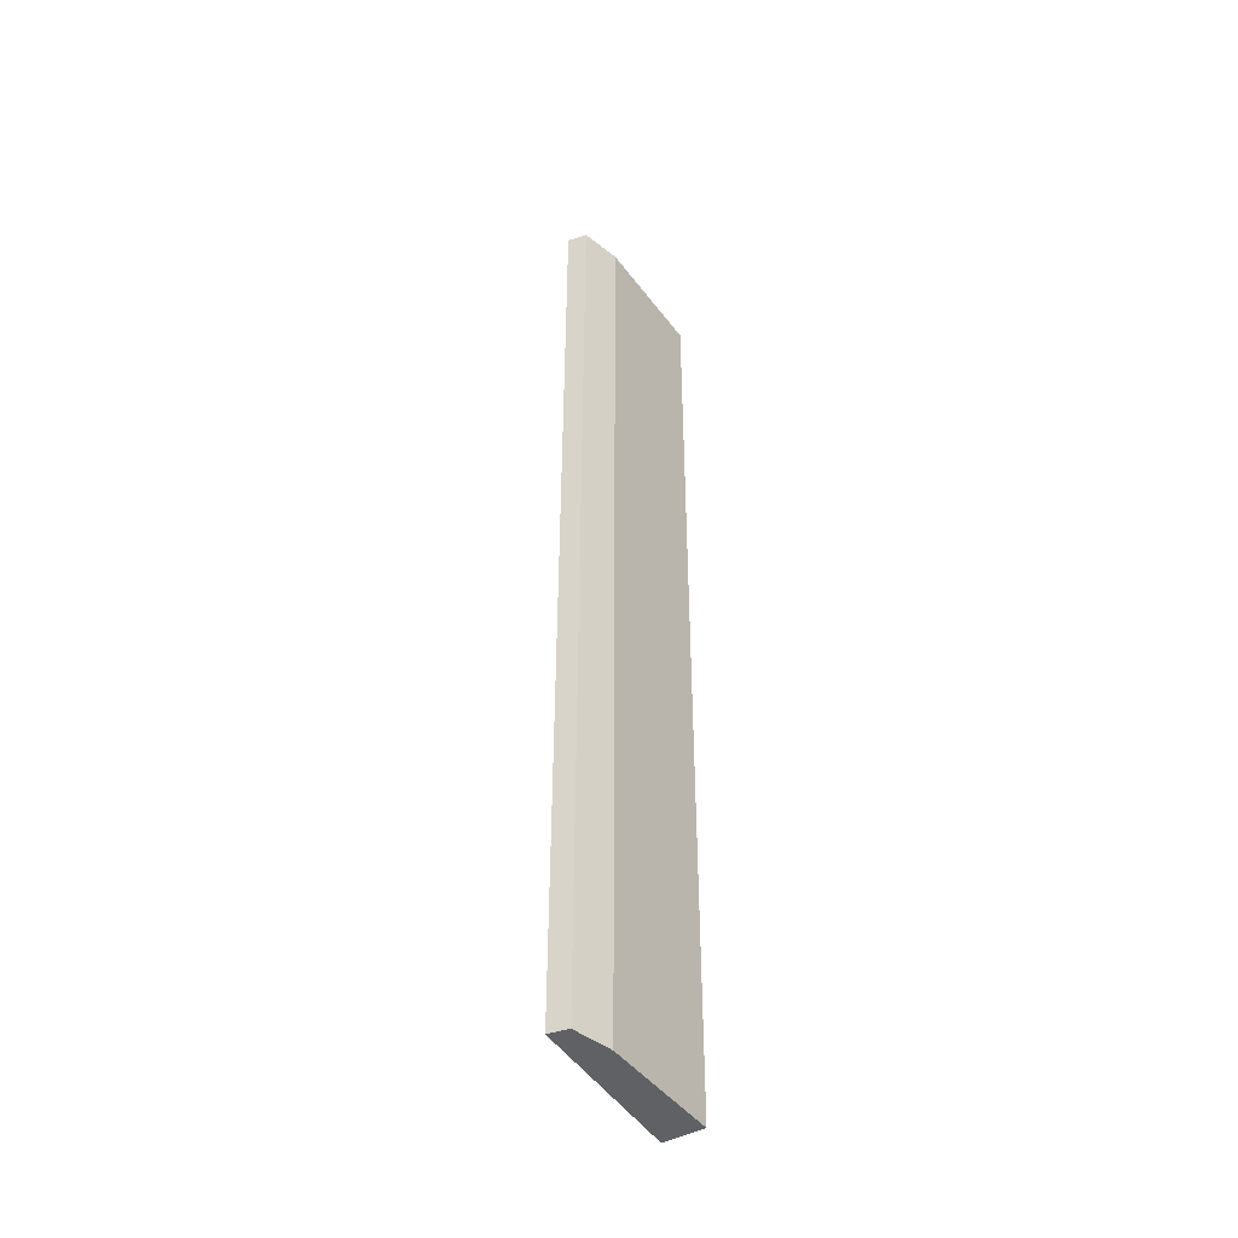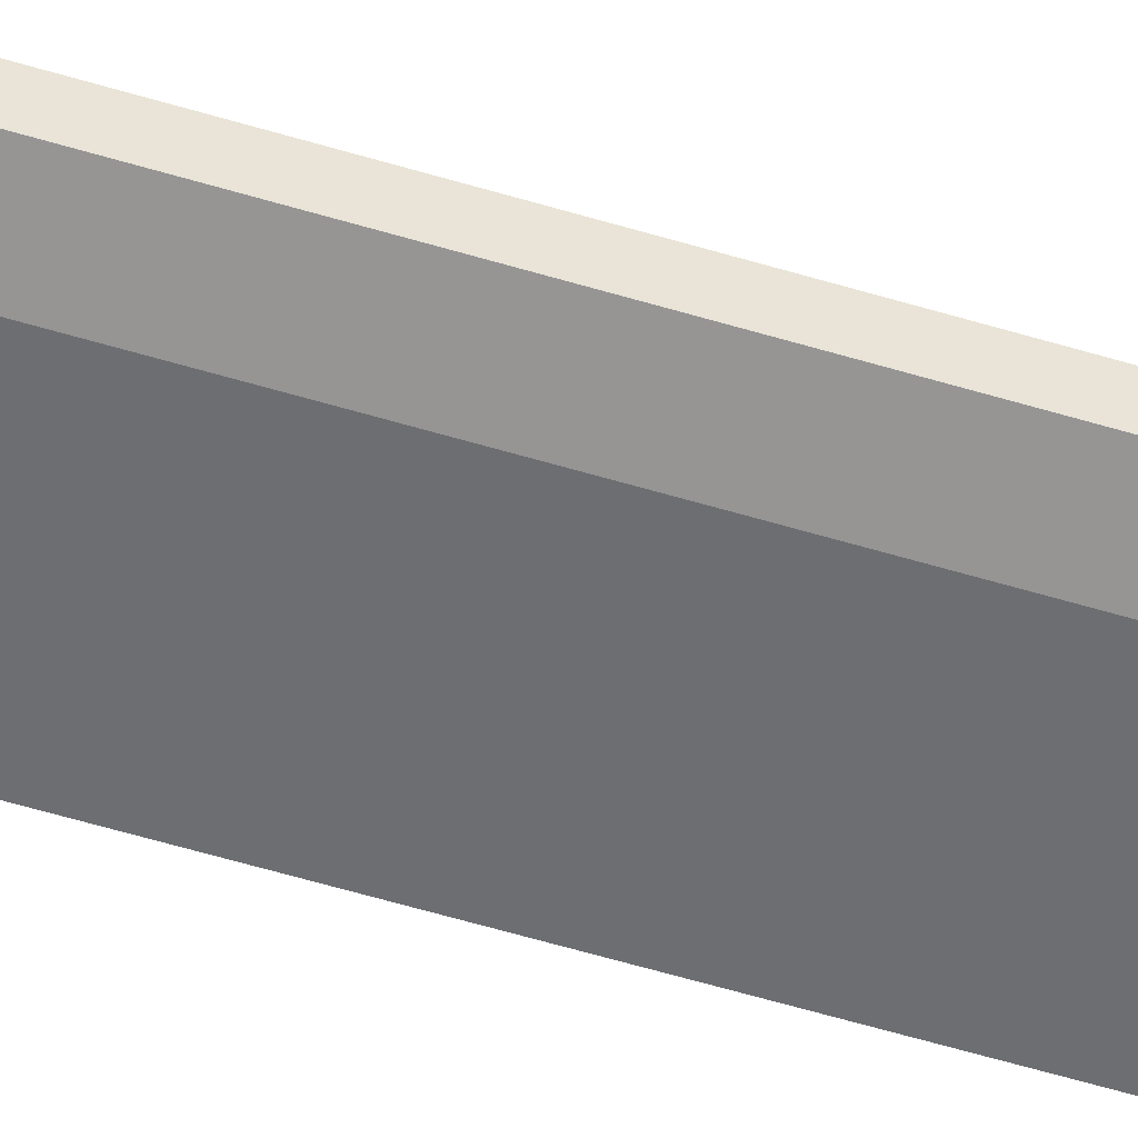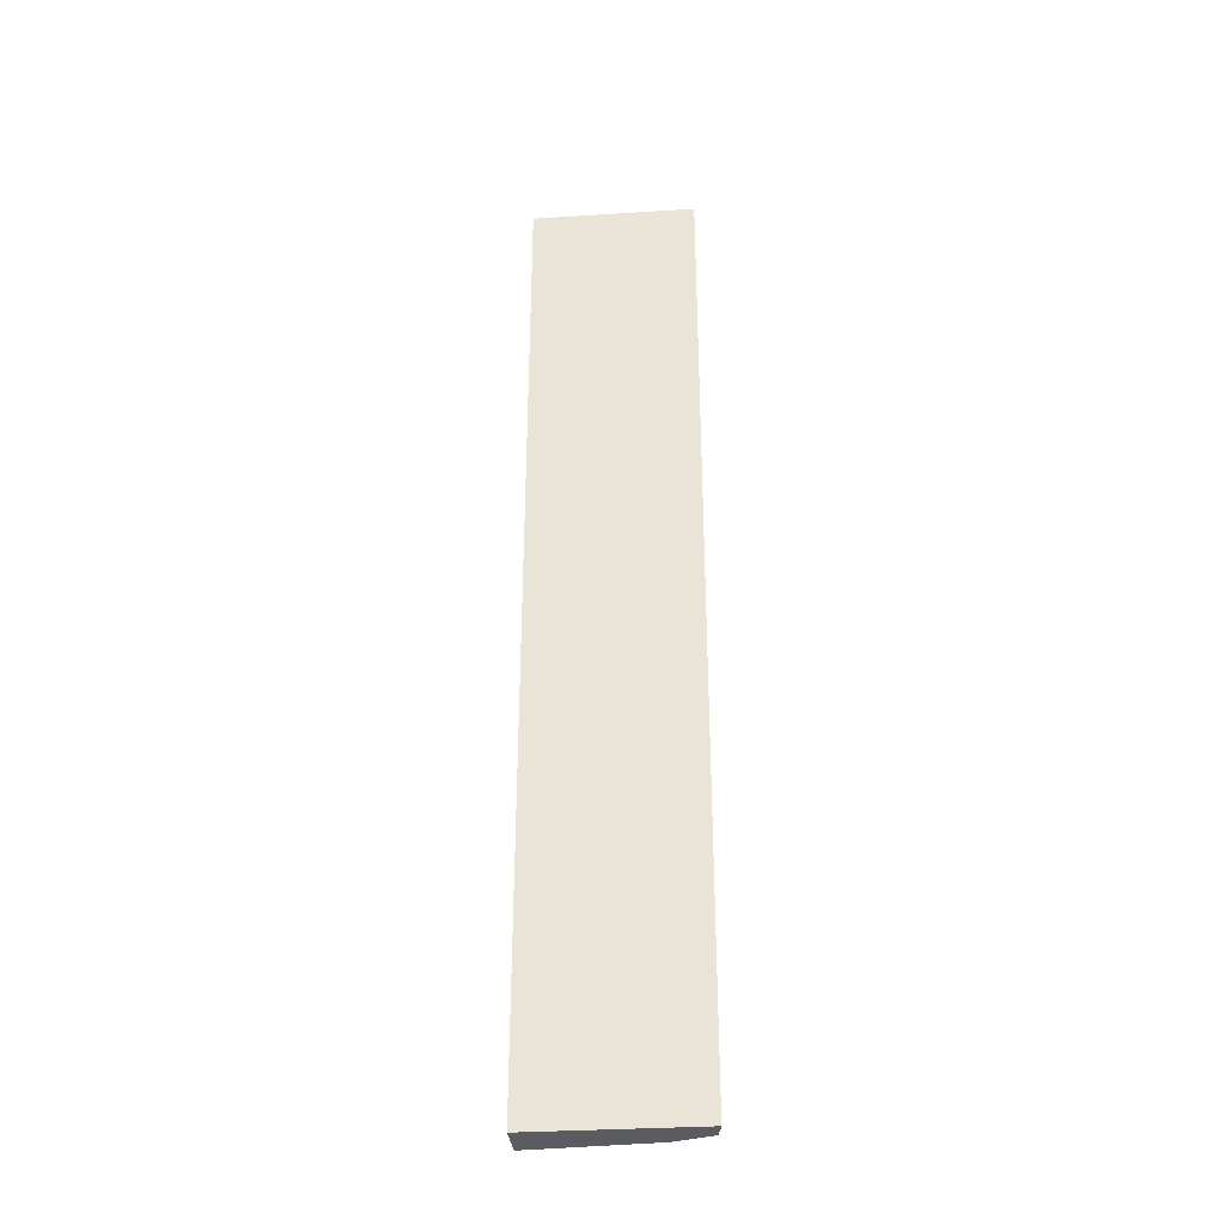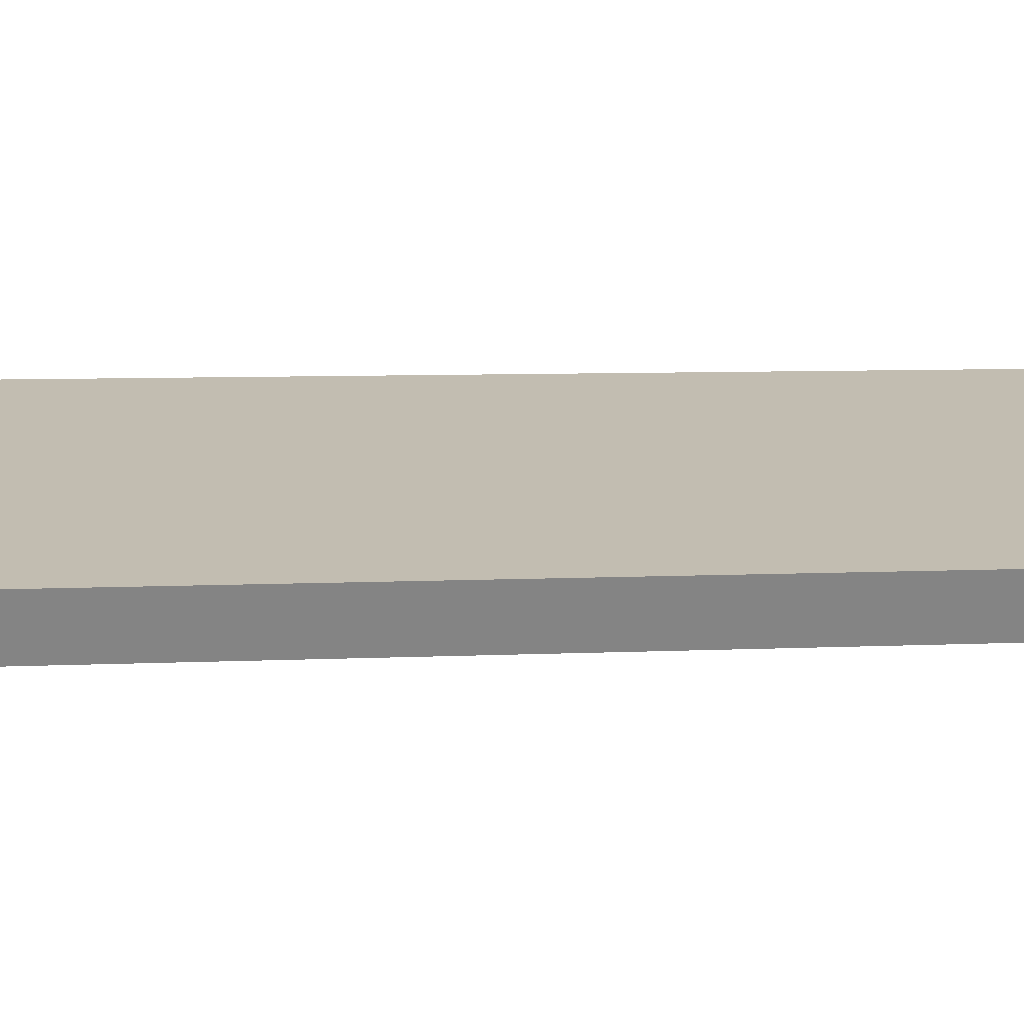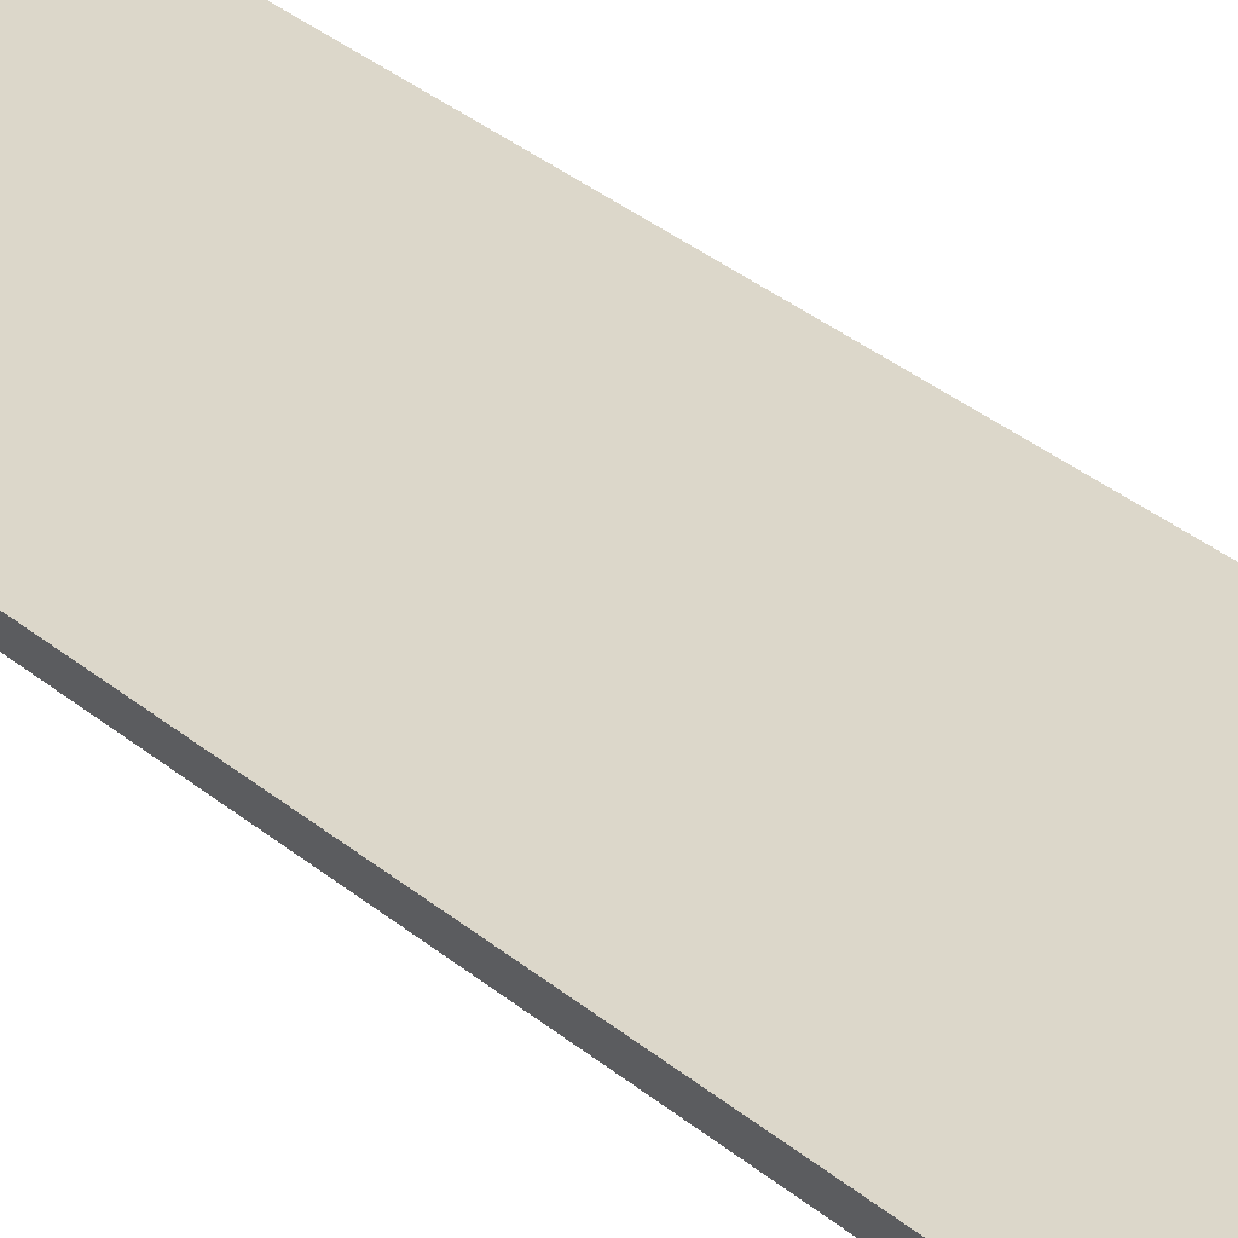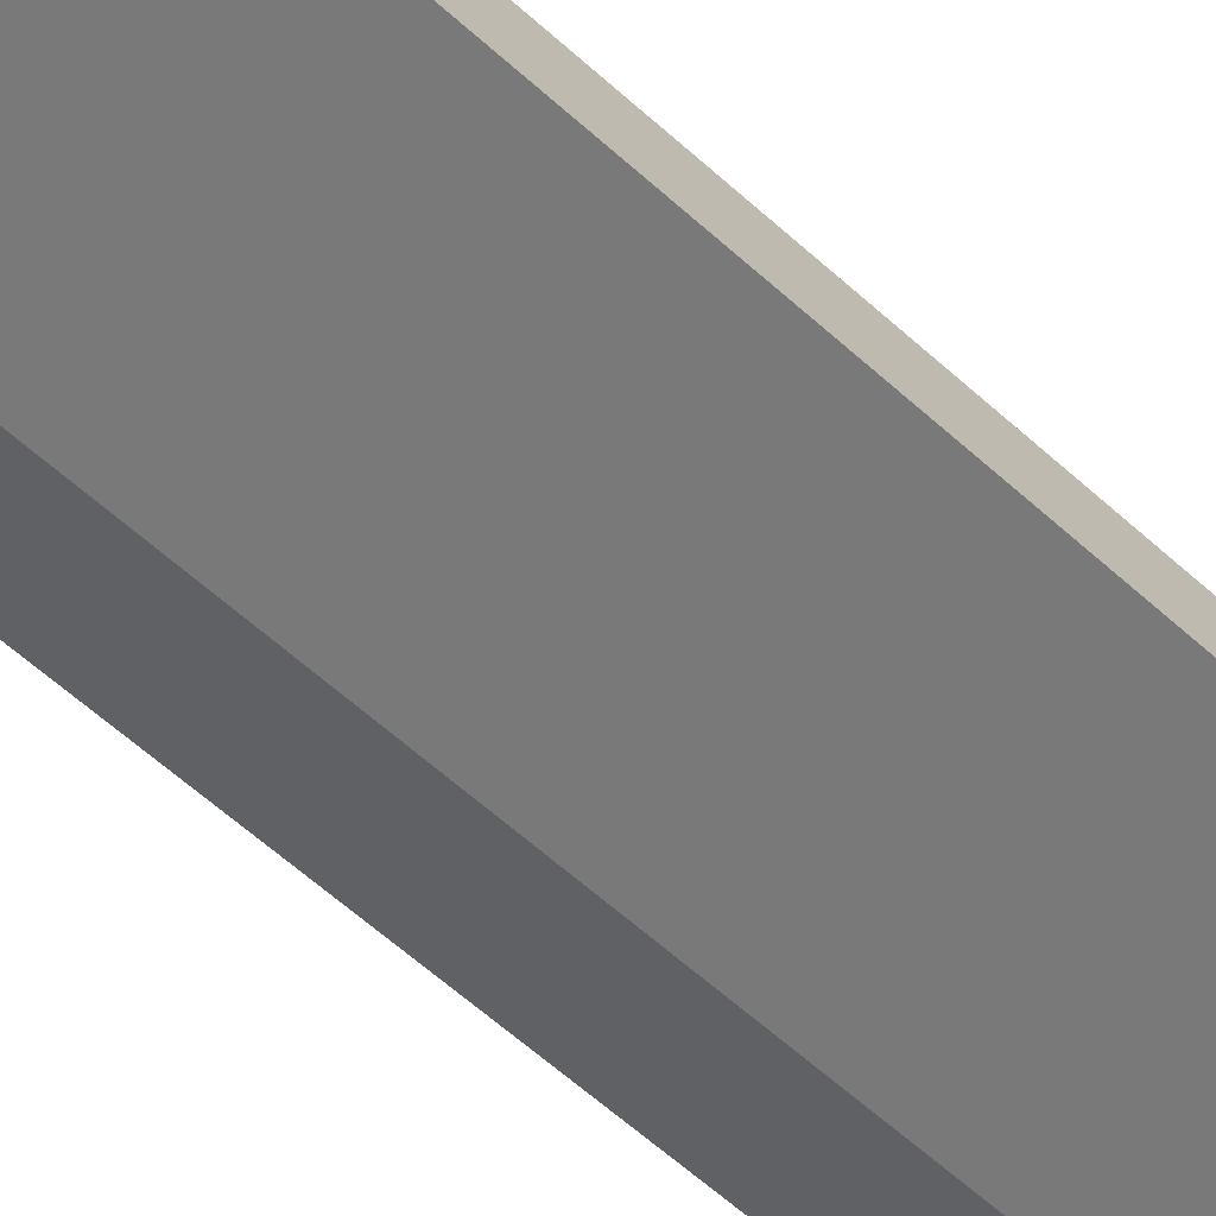
<metadata>
{"format":"obj","ext":"obj","renderer":"f3d","projection":"perspective","resolution":1024,"background":"white","views":[{"elev":-45.4,"azim":135.3,"up":"+Y"},{"elev":-65.2,"azim":73.7,"up":"+Z"},{"elev":-34.2,"azim":19.6,"up":"+Y"},{"elev":2.6,"azim":69.7,"up":"+Z"},{"elev":28.4,"azim":142.9,"up":"+Z"},{"elev":-49.8,"azim":-136.6,"up":"+Z"}]}
</metadata>
<code>
v  5.322 32.16 -0.712
v  4.287 32.16 0.221
v  5.589 32.16 -0.122
v  3.989 32.16 -0.768
v  0.304 32.16 1.27
v  0 32.16 1.969e-15
v  5.589 7.47e-18 -0.122
v  5.322 4.36e-17 -0.712
v  3.989 4.703e-17 -0.768
v  0 0 0
v  0.304 -7.777e-17 1.27
v  4.287 -1.353e-17 0.221
g defaultobject
f 1 2 3
f 2 1 4
f 2 4 5
f 5 4 6
f 7 1 3
f 1 7 8
f 8 4 1
f 4 8 9
f 9 6 4
f 6 9 10
f 10 5 6
f 5 10 11
f 2 7 3
f 7 2 5
f 7 5 12
f 12 5 11
f 9 11 10
f 11 9 12
f 12 9 8
f 12 8 7

</code>
